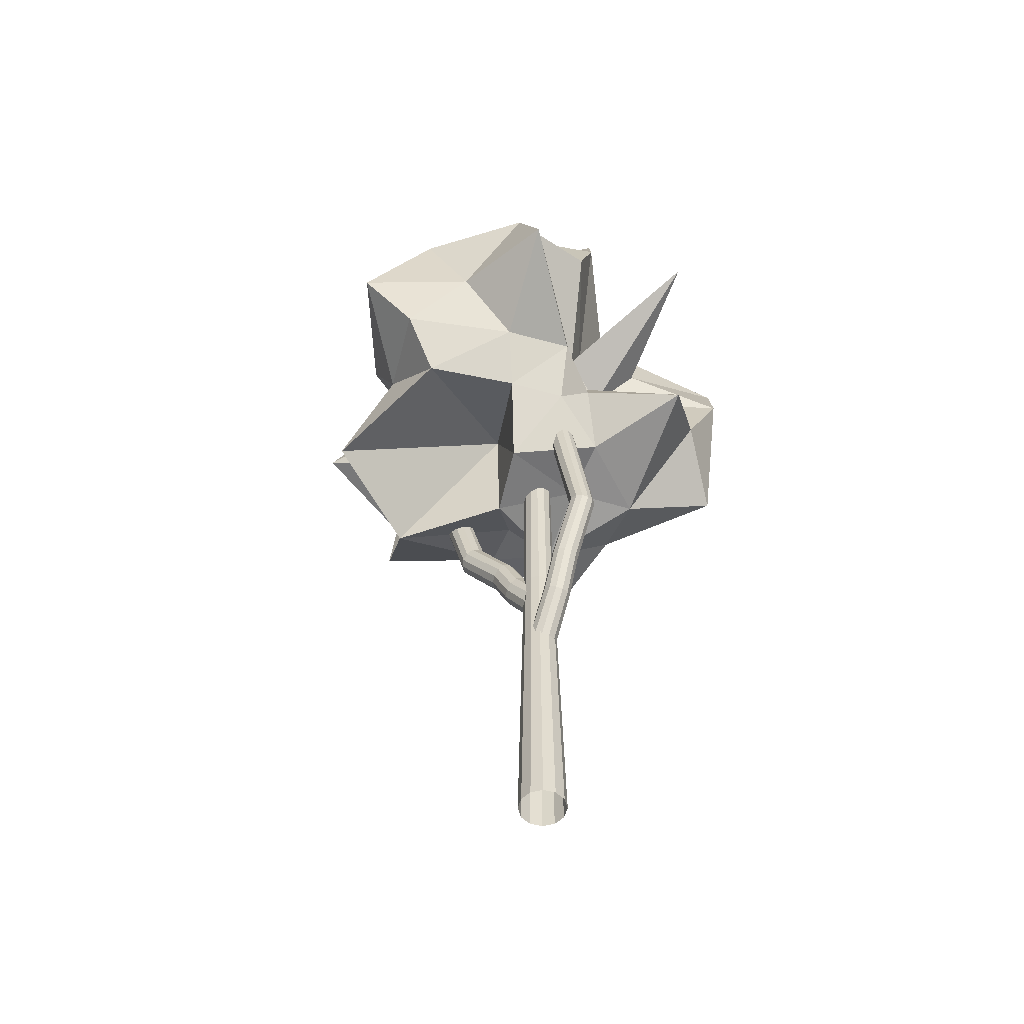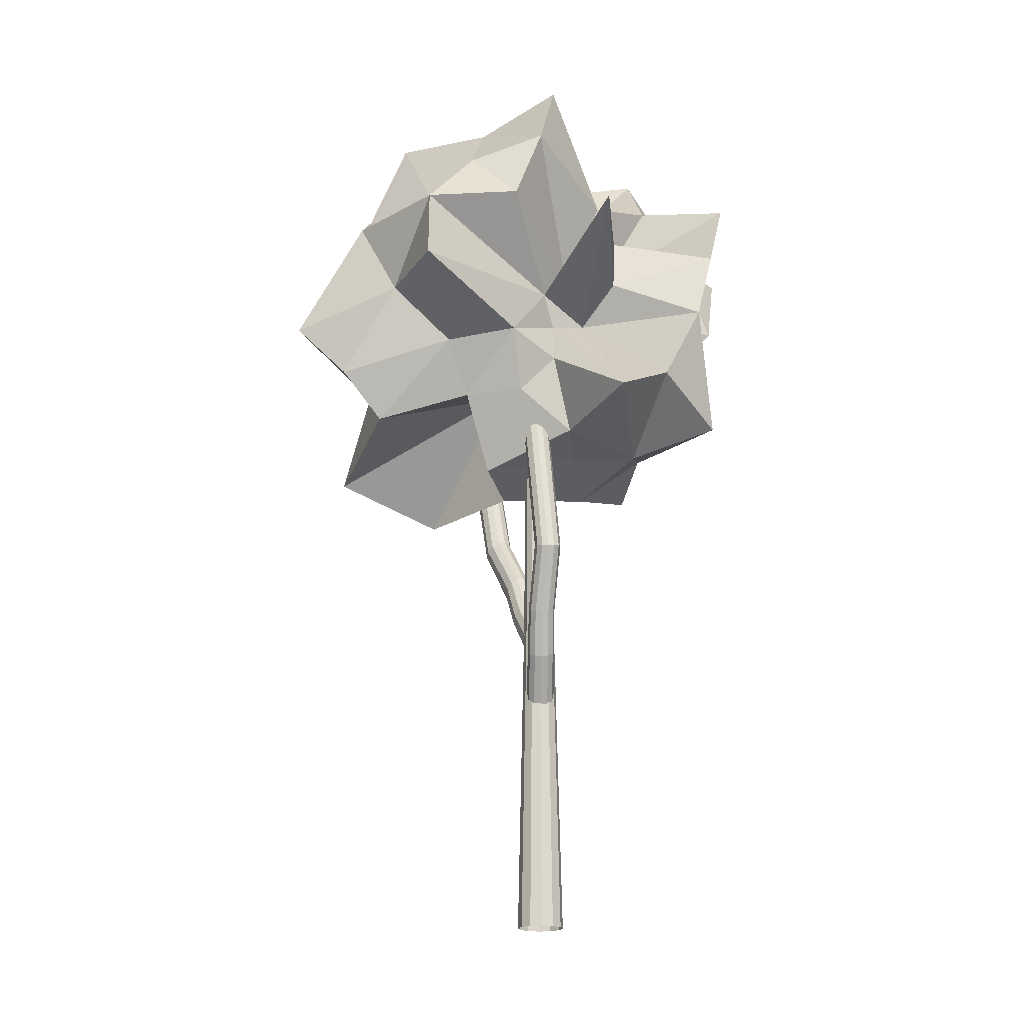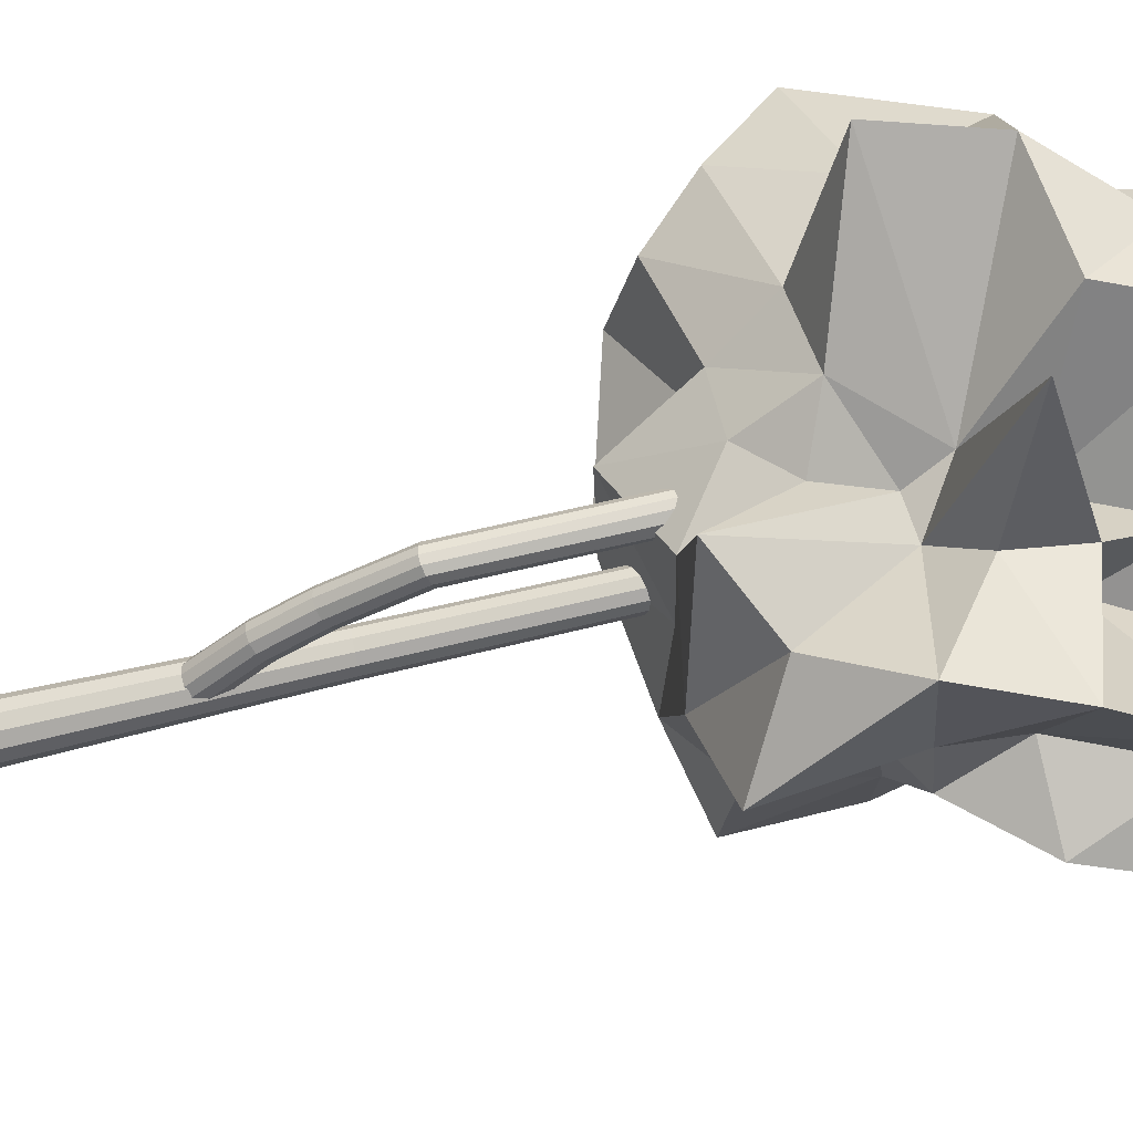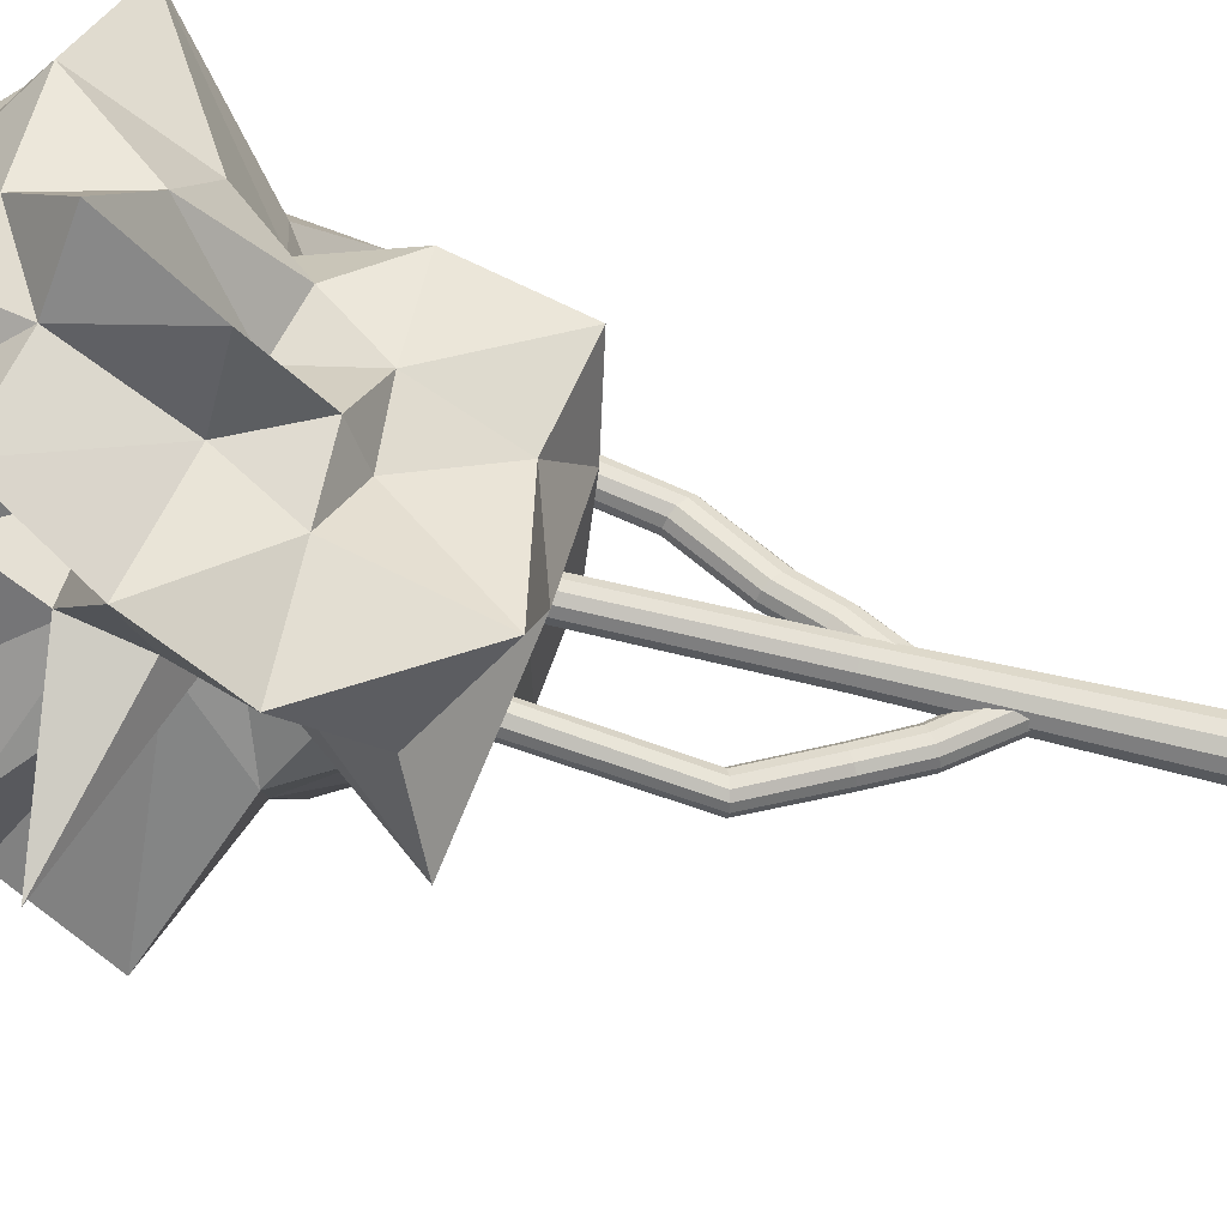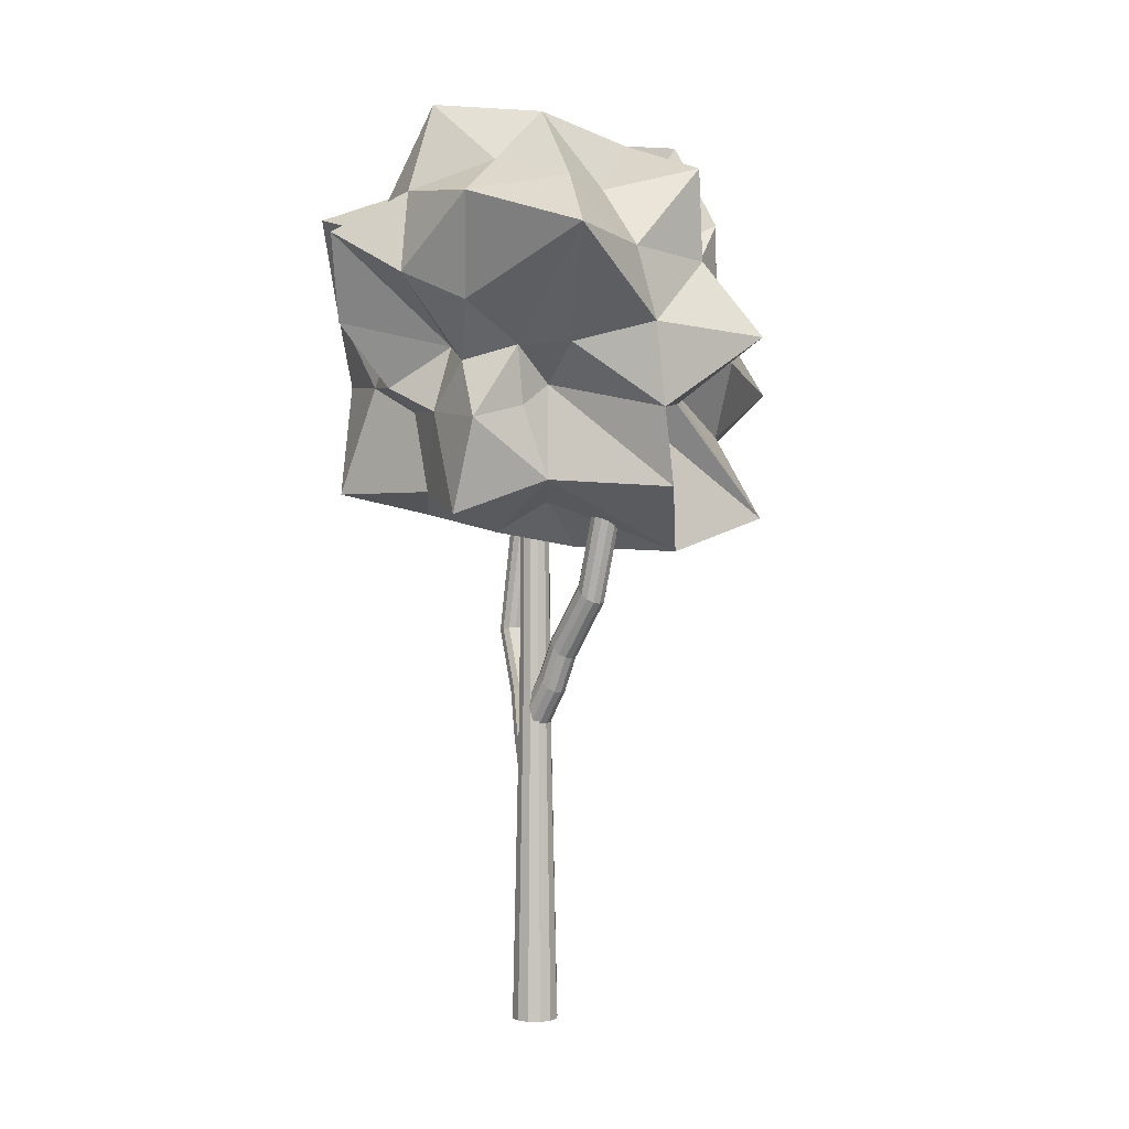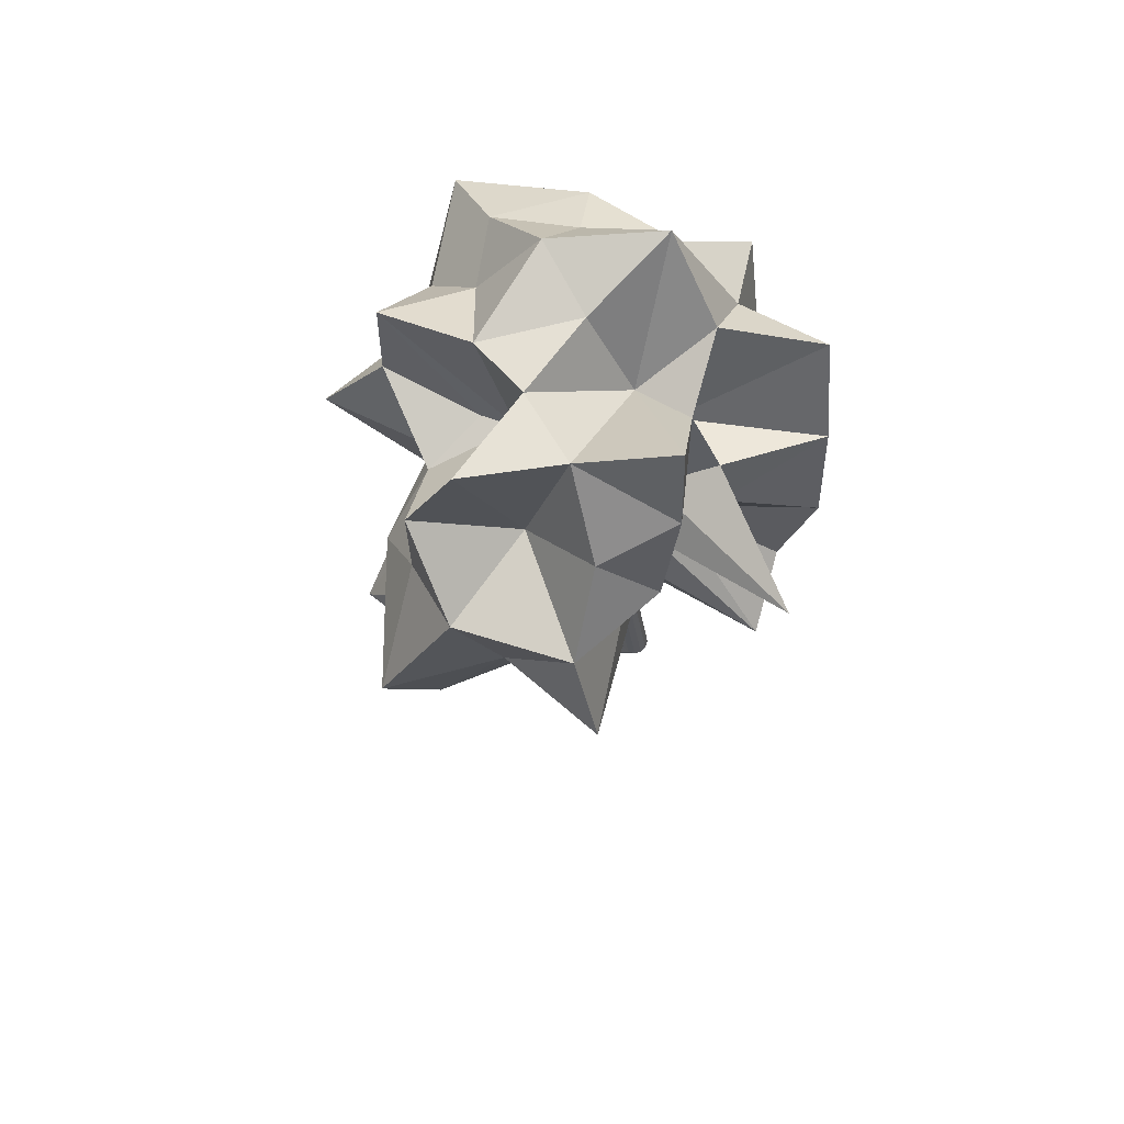
<metadata>
{"format":"obj","ext":"obj","renderer":"f3d","projection":"perspective","resolution":1024,"background":"white","views":[{"elev":-54.4,"azim":106.7,"up":"+Y"},{"elev":-19.6,"azim":134.4,"up":"+Y"},{"elev":-77.6,"azim":102.8,"up":"+Z"},{"elev":-57.2,"azim":-104.8,"up":"+Z"},{"elev":0.9,"azim":-56.3,"up":"+Y"},{"elev":68.8,"azim":106.3,"up":"+Y"}]}
</metadata>
<code>
o Cube.035_Cube.040
v 0.7439 4.837 0.02089
v 0.1939 5.971 0.3832
v 0.1386 4.731 0.3719
v 0.08686 4.692 1.57
v 0.8348 5.61 -0.572
v 1.182 5.574 -0.09188
v 1.771 5.337 0.6683
v -0.1532 5.102 -0.4112
v -0.7786 4.879 0.04639
v -0.5236 5.059 -0.993
v -0.4957 5.18 0.4516
v 0.6345 5.351 -1.876
v -0.08498 5.694 -1.868
v 0.07481 6.519 -0.7993
v 0.3205 5.203 -0.8172
v -0.8838 5.265 -1.838
v 1.106 6.197 -0.7306
v 0.569 5.979 -0.8235
v 0.355 6.476 -0.6128
v -0.03236 7.448 -1.196
v 1.094 7.283 -2.125
v 0.05987 6.89 -1.258
v 0.5214 6.82 -0.6363
v -0.3346 6.403 -2.139
v -0.6891 7.21 -2.052
v -0.8961 6.335 -1.381
v -1.047 6.909 -1.005
v -0.4255 7.306 -0.6494
v -0.9192 8.28 -0.8769
v -0.128 8.049 -0.8758
v -0.2875 7.963 -0.3158
v -1.158 8.037 -1.853
v -1.448 7.809 -0.9615
v 0.198 7.179 -0.644
v 0.721 9.156 -0.9829
v 1.021 8.463 -1.071
v 0.005867 8.674 1.044
v 0.3905 8.799 0.4838
v -0.4556 8.752 0.1811
v 0.9384 8.885 -0.08273
v -1.318 9.014 -0.3205
v -1 8.891 0.7373
v -1.477 8.388 0.5269
v -1.737 8.125 -0.3045
v -2.053 8.022 0.6026
v -0.7834 8.123 1.285
v -0.9818 7.545 1.789
v -0.1983 8.341 2
v -0.1147 7.462 1.988
v -1.476 8.171 1.37
v -2.056 7.634 1.895
v 0.0959 7.402 0.6513
v 0.06918 7.383 1.007
v 0.1372 6.131 1.559
v 0.2528 6.81 1.435
v 0.03045 6.726 2.564
v 0.4481 6.339 1.285
v 1.152 6.594 1.601
v 0.6488 7.23 1.329
v -0.8421 6.849 1.92
v -0.7275 6.054 1.946
v -1.161 6.67 1.186
v -0.8142 6.305 0.6796
v -0.6214 5.31 1.973
v -0.224 6.134 1.148
v -1.001 5.381 0.8042
v 1.207 5.017 1.895
v 1.393 5.855 1.271
v 1.995 6.689 0.2177
v 2.434 6.626 -0.7794
v 2.138 7.511 -0.4711
v 1.355 7.656 -1.016
v 1.49 8.2 -0.4635
v 1.142 7.702 0.2623
v 1.34 8.872 0.8121
v 1.485 8.053 1.222
v 2.117 7.499 0.6483
v 1.507 7.056 1.218
v 2.482 6.346 1.239
v 2.187 5.808 0.8023
v 1.539 6.095 -0.169
v -1.42 6.521 0.09758
v -1.927 7.339 -0.2432
v -1.106 6.687 -0.2632
v -2.14 7.74 -0.9204
v -1.765 6.918 -1.136
v -1.741 7.062 0.3681
v -1.293 6.296 -0.8917
v -1.293 6.053 -0.336
v -0.9529 6.065 -0.8291
v -1.098 5.277 -0.5621
v -1.571 5.053 0.101
v -1.636 5.965 0.3835
v -1.161 6.092 0.6264
v -1.249 6.662 0.6316
v -0.1523 3.292 -0.07048
v -0.1403 5.359 -0.06774
v -0.1048 5.359 -0.135
v -0.1138 3.292 -0.1434
v -0.04036 5.359 -0.1755
v -0.044 3.292 -0.1873
v 0.03565 5.359 -0.1783
v 0.0384 3.292 -0.1904
v 0.1029 5.359 -0.1428
v 0.1113 3.292 -0.1519
v 0.1434 5.359 -0.0784
v 0.1552 3.292 -0.08205
v 0.1462 5.359 -0.00239
v 0.1583 3.292 0.000354
v 0.1107 5.359 0.06487
v 0.1198 3.292 0.07326
v 0.04632 5.359 0.1053
v 0.04996 3.292 0.1171
v -0.02969 5.359 0.1082
v -0.03244 3.292 0.1202
v -0.09695 5.359 0.07268
v -0.1053 3.292 0.08173
v -0.1374 5.359 0.008276
v -0.1492 3.292 0.01192
v -0.2196 -0.05152 0.03364
v -0.2241 -0.05152 -0.08685
v -0.1554 -0.05152 0.1357
v -0.04881 -0.05152 0.192
v 0.07168 -0.05152 0.1875
v 0.1738 -0.05152 0.1233
v 0.2301 -0.05152 0.01673
v 0.2256 -0.05152 -0.1038
v 0.1614 -0.05152 -0.2058
v 0.05477 -0.05152 -0.2622
v -0.06572 -0.05152 -0.2576
v -0.1678 -0.05152 -0.1935
v 0.1474 2.811 -0.3946
v 0.2823 3.226 -0.5288
v 0.3389 3.196 -0.5608
v 0.2031 2.776 -0.4243
v 0.4068 3.176 -0.5583
v 0.2703 2.75 -0.4198
v 0.4673 3.17 -0.5232
v 0.3312 2.74 -0.383
v 0.5051 3.18 -0.4655
v 0.3703 2.75 -0.3235
v 0.5108 3.203 -0.3998
v 0.3772 2.776 -0.2565
v 0.4822 3.234 -0.3432
v 0.3496 2.811 -0.1997
v 0.4266 3.264 -0.3114
v 0.2943 2.847 -0.1685
v 0.3591 3.285 -0.3132
v 0.2261 2.874 -0.1719
v 0.2982 3.291 -0.3476
v 0.1637 2.884 -0.2091
v 0.2596 3.281 -0.4053
v 0.1241 2.874 -0.2701
v 0.2535 3.257 -0.4715
v 0.1182 2.847 -0.3381
v -0.1078 2.384 -0.1087
v -0.08023 2.343 -0.1653
v -0.09993 2.414 -0.0402
v -0.05878 2.425 0.02174
v 0.004642 2.414 0.06057
v 0.07334 2.384 0.06587
v 0.1289 2.343 0.03624
v 0.1565 2.302 -0.0204
v 0.1486 2.272 -0.08886
v 0.1075 2.261 -0.1508
v 0.04405 2.272 -0.1896
v -0.02465 2.302 -0.1949
v -0.1963 3.376 0.1893
v -0.1903 3.316 0.2489
v -0.2236 3.667 0.4052
v -0.2285 3.731 0.3456
v -0.1481 3.281 0.3052
v -0.183 3.633 0.4611
v -0.08193 3.27 0.3373
v -0.1175 3.622 0.4931
v -0.008366 3.281 0.3371
v -0.04453 3.633 0.4927
v 0.05401 3.316 0.3047
v 0.01623 3.667 0.4599
v 0.0853 3.376 0.2535
v 0.04654 3.731 0.4083
v 0.0793 3.44 0.1919
v 0.0399 3.789 0.3512
v 0.03743 3.473 0.1353
v -0.000737 3.823 0.2974
v -0.02858 3.484 0.1033
v -0.06566 3.834 0.2659
v -0.1019 3.473 0.1035
v -0.1378 3.823 0.2661
v -0.1642 3.44 0.1364
v -0.1978 3.789 0.297
v -0.1084 3.054 -0.1242
v -0.1394 2.999 -0.07375
v -0.04501 3.089 -0.1576
v 0.0309 3.101 -0.1575
v 0.09936 3.089 -0.1247
v 0.142 3.054 -0.06713
v 0.1481 2.999 -0.008178
v 0.1137 2.915 0.04527
v 0.05165 2.877 0.07334
v -0.02151 2.865 0.07234
v -0.08788 2.877 0.04152
v -0.1316 2.915 -0.01068
v -0.2062 4.177 0.8821
v -0.285 5.508 1.228
v -0.3503 5.515 1.194
v -0.2702 4.188 0.8511
v -0.2259 4.358 0.6454
v -0.2882 5.645 0.9722
v -0.227 5.651 0.9735
v -0.1519 4.368 0.6441
v -0.04548 4.327 0.7377
v -0.1286 5.621 1.049
v -0.1169 5.577 1.121
v -0.04358 4.267 0.8022
v -0.1351 4.188 0.8819
v -0.2116 5.515 1.226
v -0.2884 4.327 0.6823
v -0.3486 5.621 0.9991
v -0.3105 4.218 0.798
v -0.3902 5.537 1.132
v -0.3904 5.577 1.059
v -0.3181 4.267 0.7396
v -0.08579 4.358 0.6773
v -0.1713 5.645 0.9989
v -0.07573 4.218 0.8516
v -0.1488 5.537 1.187
v 0.6714 3.841 -0.6536
v 0.6415 3.856 -0.5884
v 0.5051 3.88 -0.5501
v 0.4468 3.884 -0.5847
v 0.507 3.84 -0.8093
v 0.5724 3.826 -0.8056
v 0.4086 3.871 -0.7142
v 0.4458 3.857 -0.7779
v 0.6642 3.828 -0.7193
v 0.577 3.87 -0.5485
v 0.4113 3.88 -0.6423
v 0.6283 3.822 -0.7729
v 0.619 5.281 -0.5115
v 0.6215 5.277 -0.4334
v 0.5302 5.289 -0.5991
v 0.5838 5.285 -0.5666
v 0.4461 5.282 -0.3497
v 0.4016 5.286 -0.378
v 0.5038 5.277 -0.3403
v 0.4585 5.293 -0.603
v 0.5724 5.274 -0.3639
v 0.3864 5.292 -0.5589
v 0.3579 5.29 -0.4847
v 0.3699 5.288 -0.4221
f 1 2 3
f 3 2 4
f 5 6 1
f 6 7 2
f 8 9 10
f 1 3 8
f 3 11 9
f 3 4 11
f 12 13 14
f 8 10 15
f 15 10 12
f 10 16 13
f 5 17 6
f 15 18 5
f 18 19 17
f 12 14 19
f 20 21 22
f 21 23 14
f 22 24 25
f 25 26 27
f 14 13 24
f 24 16 26
f 28 29 30
f 30 29 31
f 25 32 28
f 25 27 32
f 32 33 29
f 28 30 20
f 20 30 34
f 30 35 36
f 30 31 35
f 37 38 39
f 38 40 31
f 39 41 42
f 42 41 43
f 43 44 45
f 31 29 41
f 41 33 44
f 46 47 48
f 48 47 49
f 42 50 46
f 43 45 50
f 50 51 47
f 37 52 38
f 46 48 37
f 48 53 52
f 48 49 53
f 54 55 56
f 57 58 55
f 55 59 49
f 56 60 61
f 61 62 63
f 49 47 60
f 60 51 62
f 61 64 65
f 61 63 64
f 64 66 4
f 65 67 54
f 54 67 57
f 57 68 58
f 4 2 67
f 67 7 68
f 69 70 71
f 71 23 72
f 70 17 23
f 71 73 74
f 74 40 75
f 73 36 40
f 74 76 77
f 77 76 78
f 78 59 58
f 76 52 59
f 77 79 69
f 69 80 81
f 78 58 79
f 79 68 80
f 82 83 84
f 84 85 86
f 86 33 27
f 87 45 83
f 83 44 85
f 84 88 89
f 89 90 91
f 86 27 88
f 88 26 90
f 89 92 93
f 93 66 94
f 94 66 63
f 92 9 66
f 93 95 82
f 82 95 87
f 87 51 45
f 94 63 95
f 15 5 1
f 1 6 2
f 6 81 7
f 15 1 8
f 10 9 91
f 8 3 9
f 12 10 13
f 10 91 16
f 6 17 81
f 15 12 18
f 5 18 17
f 18 12 19
f 20 34 21
f 22 21 14
f 21 34 23
f 14 23 19
f 34 72 23
f 20 22 25
f 25 24 26
f 22 14 24
f 24 13 16
f 20 25 28
f 28 32 29
f 32 27 33
f 34 36 72
f 34 30 36
f 42 37 39
f 39 38 31
f 31 40 35
f 38 75 40
f 43 41 44
f 39 31 41
f 41 29 33
f 42 43 50
f 46 50 47
f 50 45 51
f 42 46 37
f 38 52 75
f 37 48 52
f 54 57 55
f 56 55 49
f 55 58 59
f 49 59 53
f 54 56 61
f 61 60 62
f 56 49 60
f 60 47 51
f 54 61 65
f 65 64 4
f 64 63 66
f 4 66 11
f 57 67 68
f 65 4 67
f 67 2 7
f 77 69 71
f 71 70 23
f 69 81 70
f 70 81 17
f 23 17 19
f 77 71 74
f 74 73 40
f 71 72 73
f 73 72 36
f 40 36 35
f 78 76 59
f 74 75 76
f 76 75 52
f 59 52 53
f 77 78 79
f 69 79 80
f 81 80 7
f 79 58 68
f 80 68 7
f 82 87 83
f 84 83 85
f 86 85 33
f 83 45 44
f 85 44 33
f 82 84 89
f 89 88 90
f 91 90 16
f 84 86 88
f 88 27 26
f 90 26 16
f 82 89 93
f 93 92 66
f 89 91 92
f 92 91 9
f 66 9 11
f 87 95 51
f 93 94 95
f 95 63 62
f 95 62 51
f 96 97 98 99
f 99 98 100 101
f 101 100 102 103
f 103 102 104 105
f 105 104 106 107
f 107 106 108 109
f 109 108 110 111
f 111 110 112 113
f 113 112 114 115
f 115 114 116 117
f 117 116 118 119
f 119 118 97 96
f 120 119 96 121
f 122 117 119 120
f 123 115 117 122
f 124 113 115 123
f 125 111 113 124
f 126 109 111 125
f 127 107 109 126
f 128 105 107 127
f 129 103 105 128
f 130 101 103 129
f 131 99 101 130
f 121 96 99 131
f 132 133 134 135
f 135 134 136 137
f 137 136 138 139
f 139 138 140 141
f 141 140 142 143
f 143 142 144 145
f 145 144 146 147
f 147 146 148 149
f 149 148 150 151
f 151 150 152 153
f 153 152 154 155
f 155 154 133 132
f 156 155 132 157
f 158 153 155 156
f 159 151 153 158
f 160 149 151 159
f 161 147 149 160
f 162 145 147 161
f 163 143 145 162
f 164 141 143 163
f 165 139 141 164
f 166 137 139 165
f 167 135 137 166
f 157 132 135 167
f 168 169 170 171
f 169 172 173 170
f 172 174 175 173
f 174 176 177 175
f 176 178 179 177
f 178 180 181 179
f 180 182 183 181
f 182 184 185 183
f 184 186 187 185
f 186 188 189 187
f 188 190 191 189
f 190 168 171 191
f 192 193 168 190
f 194 192 190 188
f 195 194 188 186
f 196 195 186 184
f 197 196 184 182
f 198 197 182 180
f 199 198 180 178
f 200 199 178 176
f 201 200 176 174
f 202 201 174 172
f 203 202 172 169
f 193 203 169 168
f 204 205 206 207
f 208 209 210 211
f 212 213 214 215
f 216 217 205 204
f 218 219 209 208
f 220 221 222 223
f 224 225 213 212
f 226 227 217 216
f 223 222 219 218
f 207 206 221 220
f 211 210 225 224
f 215 214 227 226
f 181 215 226 179
f 187 211 224 185
f 173 207 220 170
f 171 223 218 191
f 179 226 216 177
f 185 224 212 183
f 170 220 223 171
f 191 218 208 189
f 177 216 204 175
f 183 212 215 181
f 189 208 211 187
f 175 204 207 173
f 144 142 228 229
f 150 148 230 231
f 136 134 232 233
f 133 154 234 235
f 142 140 236 228
f 148 146 237 230
f 134 133 235 232
f 154 152 238 234
f 140 138 239 236
f 146 144 229 237
f 152 150 231 238
f 138 136 233 239
f 228 236 240 241
f 239 233 242 243
f 231 230 244 245
f 236 239 243 240
f 230 237 246 244
f 233 232 247 242
f 237 229 248 246
f 232 235 249 247
f 235 234 250 249
f 238 231 245 251
f 229 228 241 248
f 234 238 251 250

</code>
